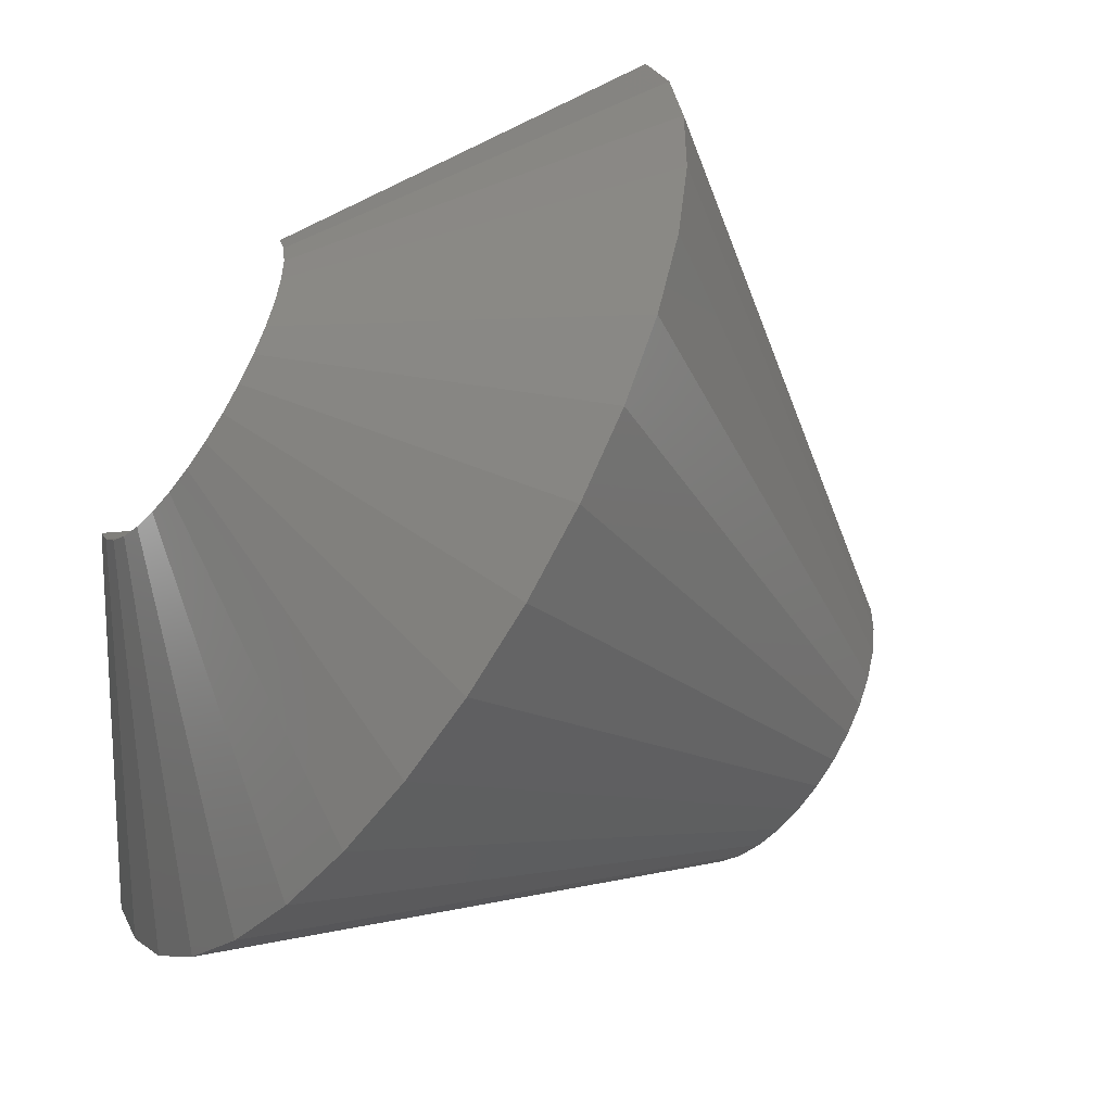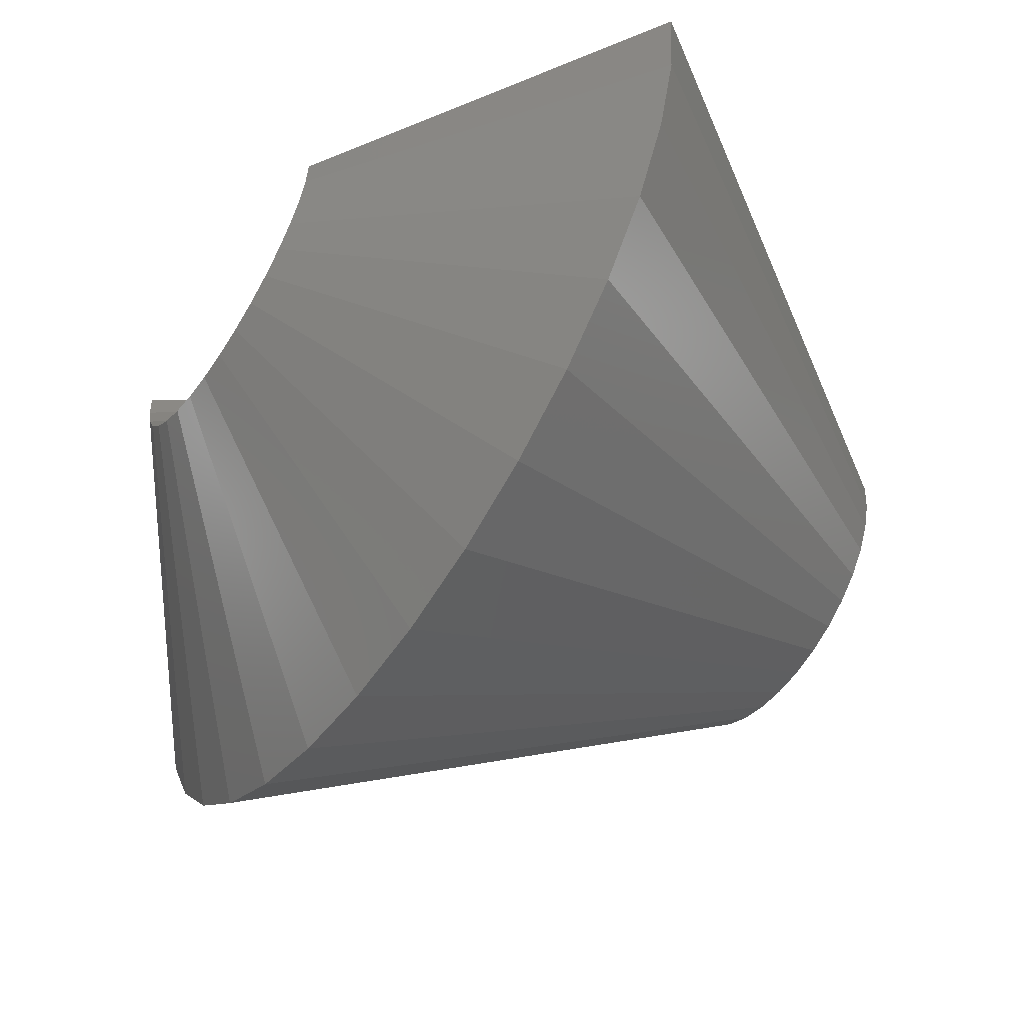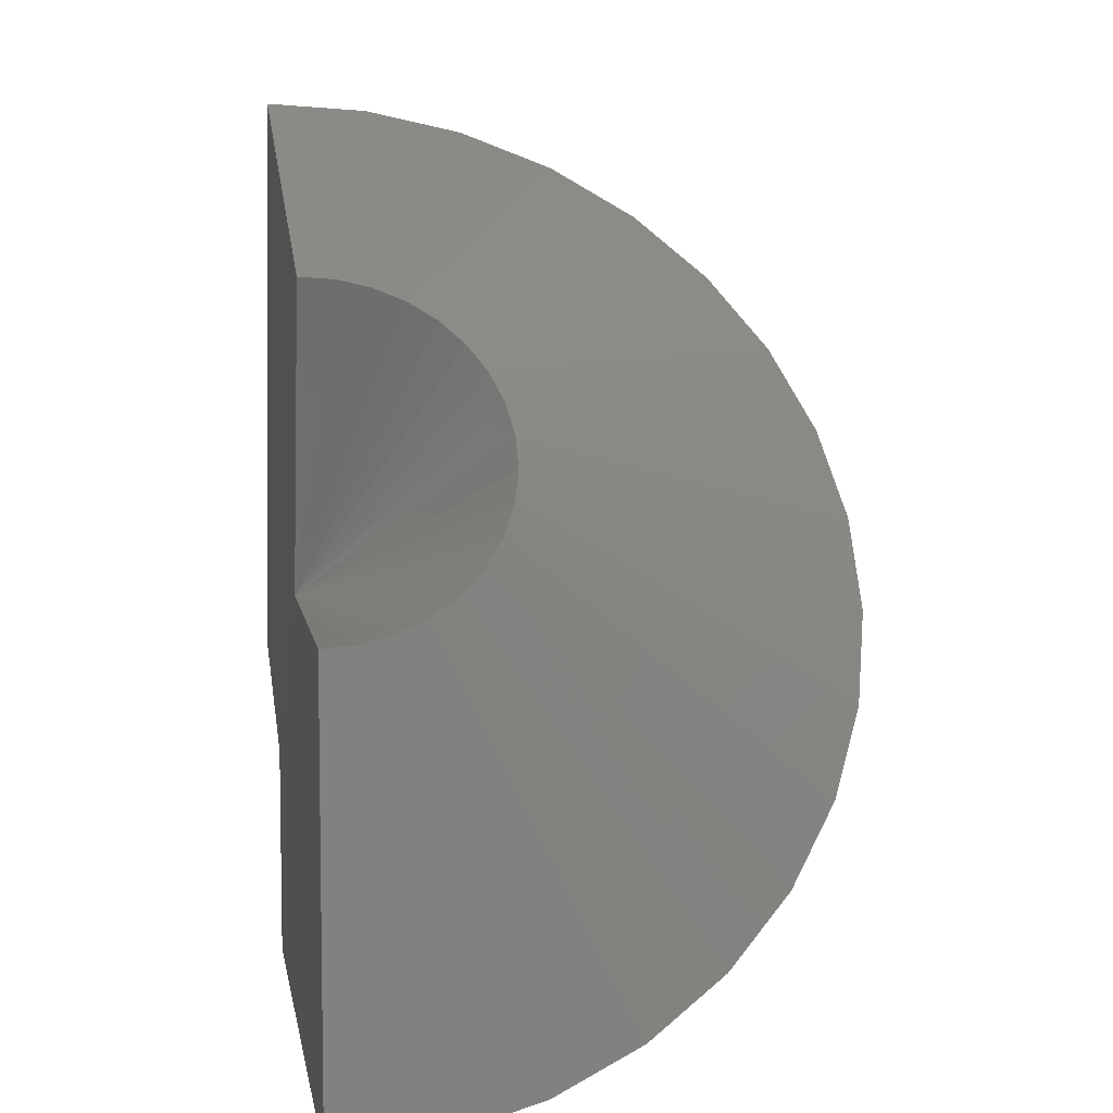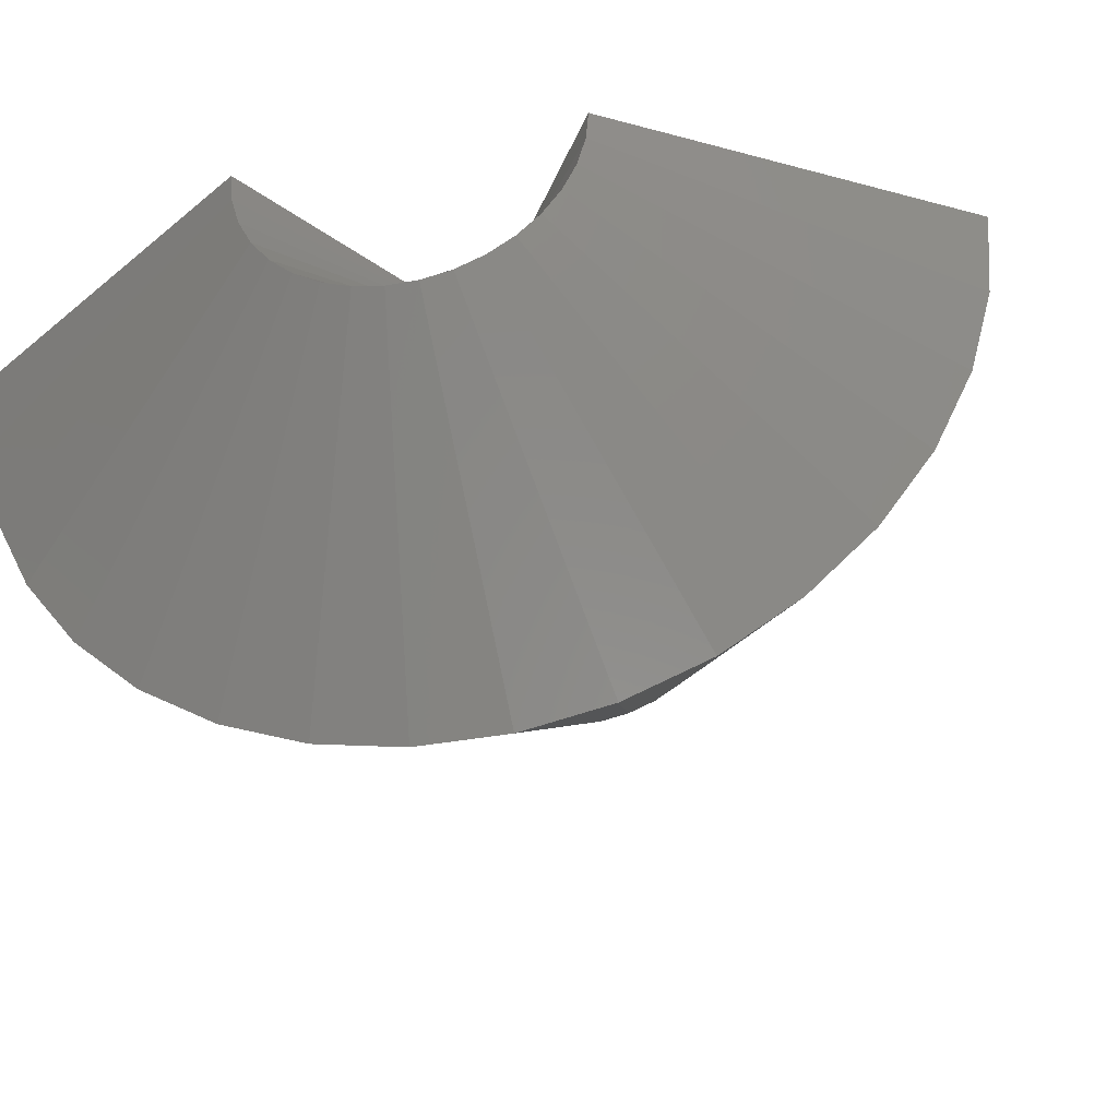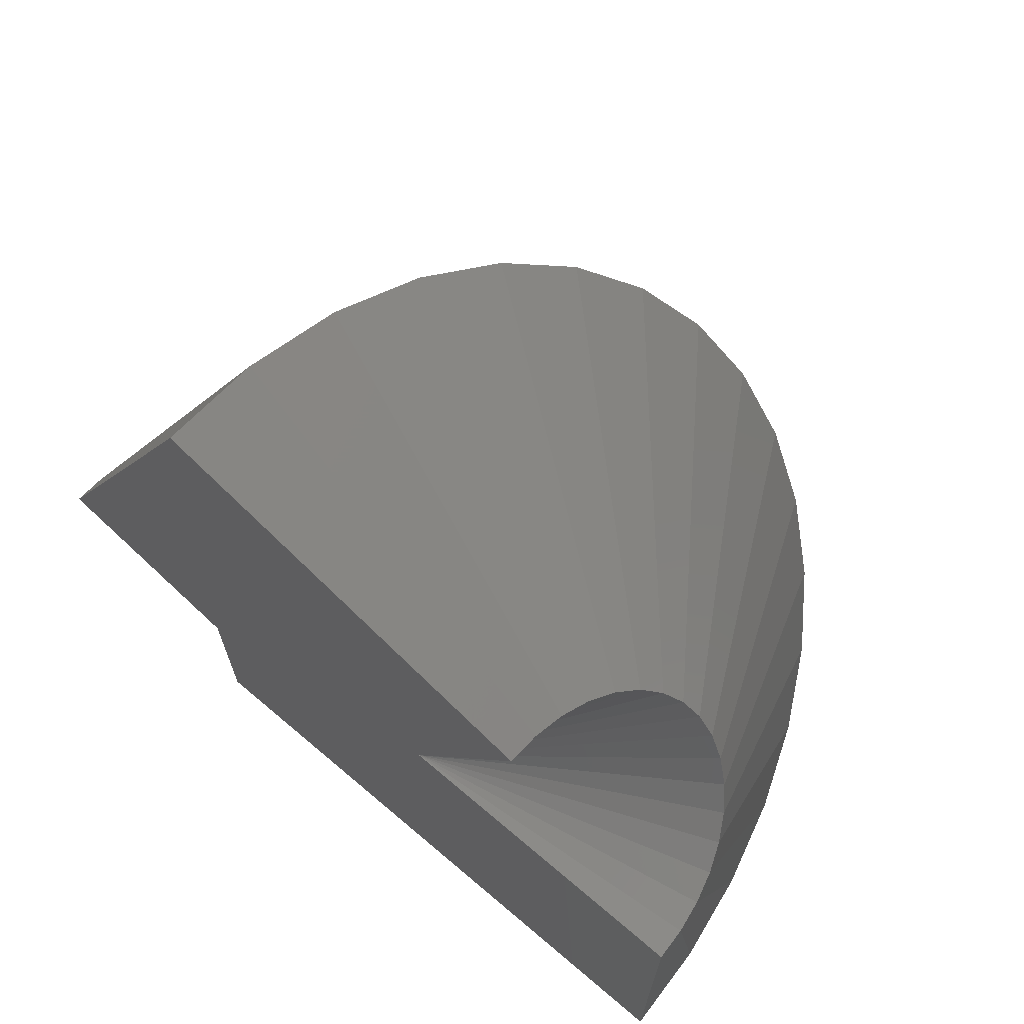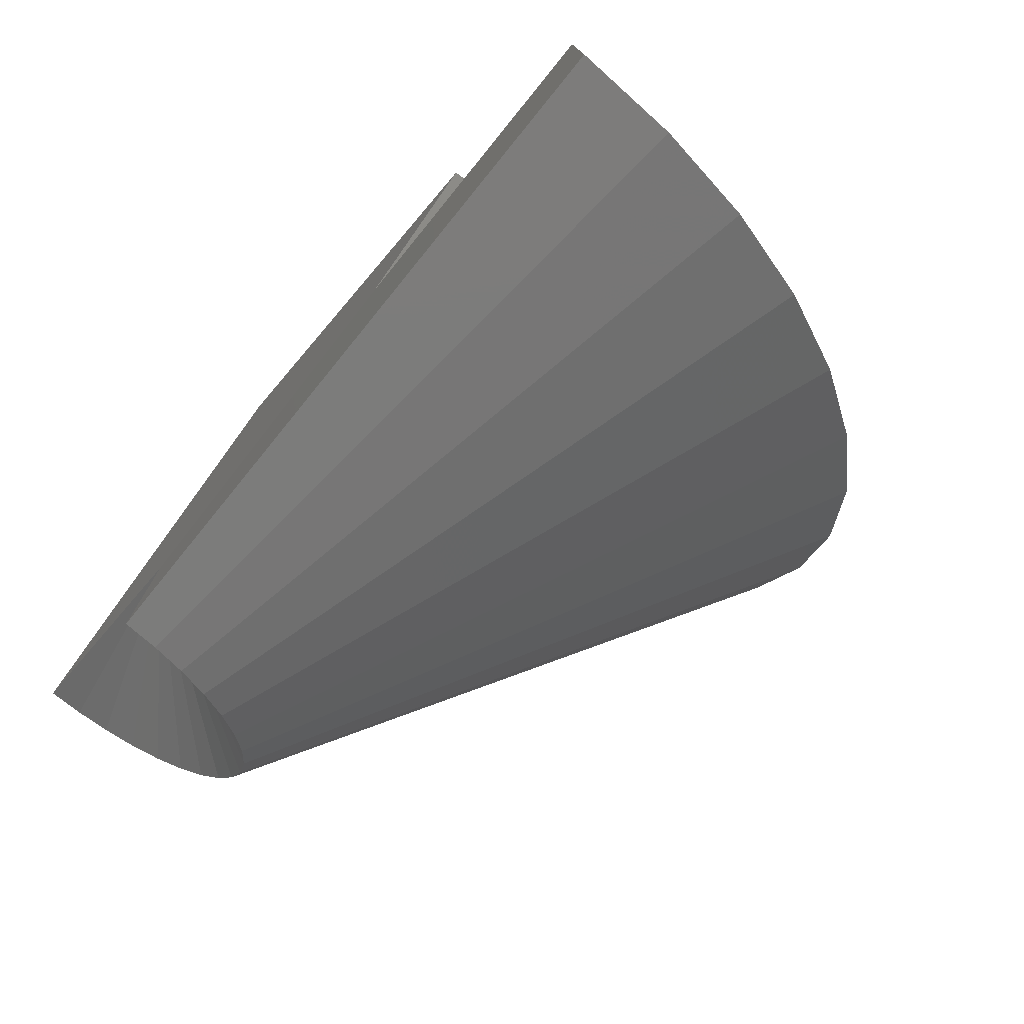
<metadata>
{"format":"stl","ext":"stl","renderer":"f3d","projection":"perspective","resolution":1024,"background":"white","views":[{"elev":17.0,"azim":-14.7,"up":"+Z"},{"elev":33.9,"azim":0.2,"up":"+Z"},{"elev":7.0,"azim":-99.0,"up":"+Z"},{"elev":-36.2,"azim":-43.3,"up":"+Y"},{"elev":69.5,"azim":-139.7,"up":"+Z"},{"elev":-77.9,"azim":-129.1,"up":"+Z"}]}
</metadata>
<code>
# stl→obj: 56 verts, 108 faces
v 0.4679 0.01153 0.8982
v 0.9108 0.003897 -0.1359
v -0.2179 0.003856 0.6045
v 0.5625 1.67e-16 -0.2851
v 0.005921 1.459e-16 0.08199
v -0.5625 8.283e-17 0.08199
v 0.5625 1.249e-16 -0.6641
v -0.5625 0 -0.6641
v -0.3732 -0.3114 0.3691
v -0.09184 -0.9322 0.04952
v 0.003605 -0.9312 0.1942
v -0.4663 -0.2808 0.2278
v -0.3563 -0.7488 -0.3514
v -0.2749 -0.8395 -0.2281
v -0.4847 -0.4943 -0.5462
v -0.5365 -0.1653 0.1214
v -0.5274 -0.3393 -0.6109
v -0.5508 -0.1135 0.09977
v -0.5537 -0.1726 -0.6507
v -0.5595 -0.05773 0.08647
v -0.2428 -0.162 0.5668
v 0.3935 -0.4845 0.7854
v -0.2288 -0.1099 0.5879
v 0.4351 -0.3285 0.8485
v -0.2204 -0.05394 0.6006
v 0.4602 -0.1613 0.8865
v 0.3367 -0.6239 0.6993
v -0.2617 -0.2087 0.538
v 0.2668 -0.7418 0.5932
v -0.2851 -0.2481 0.5025
v 0.186 -0.8343 0.4708
v -0.3418 -0.3004 0.4166
v 0.09731 -0.8982 0.3363
v -0.3121 -0.279 0.4616
v -0.4365 -0.3015 0.273
v -0.1858 -0.9013 -0.09288
v -0.4051 -0.3118 0.3207
v -0.5172 -0.2115 0.1507
v -0.427 -0.6324 -0.4587
v -0.4935 -0.2504 0.1866
v 0.9082 -0.05452 -0.1399
v 0.8998 -0.1111 -0.1527
v 0.8857 -0.1638 -0.1741
v 0.8665 -0.2109 -0.2032
v 0.8428 -0.2508 -0.239
v 0.8155 -0.282 -0.2804
v 0.7855 -0.3036 -0.3259
v 0.7539 -0.3148 -0.3739
v 0.7216 -0.3151 -0.4228
v 0.6899 -0.3047 -0.471
v 0.6597 -0.2838 -0.5167
v 0.6322 -0.2531 -0.5584
v 0.6083 -0.2138 -0.5946
v 0.5888 -0.1671 -0.6242
v 0.5744 -0.1147 -0.6461
v 0.5655 -0.05835 -0.6595
f 1 2 3
f 3 2 4
f 3 4 5
f 5 4 6
f 6 4 7
f 6 7 8
f 9 10 11
f 12 13 14
f 15 16 17
f 17 16 18
f 17 18 19
f 19 18 20
f 19 20 8
f 8 20 6
f 21 22 23
f 23 22 24
f 23 24 25
f 25 24 26
f 25 26 3
f 3 26 1
f 22 21 27
f 27 21 28
f 27 28 29
f 29 28 30
f 29 30 31
f 9 11 32
f 32 11 33
f 32 33 34
f 34 33 31
f 34 31 30
f 12 14 35
f 35 14 36
f 35 36 37
f 37 36 10
f 37 10 9
f 16 15 38
f 38 15 39
f 38 39 40
f 40 39 13
f 40 13 12
f 5 6 20
f 5 20 18
f 5 18 16
f 5 16 38
f 5 38 40
f 5 40 12
f 5 12 35
f 5 35 37
f 5 37 9
f 5 9 32
f 5 32 34
f 5 34 30
f 5 30 28
f 5 28 21
f 5 21 23
f 5 23 25
f 5 25 3
f 4 2 41
f 4 41 42
f 4 42 43
f 4 43 44
f 4 44 45
f 4 45 46
f 4 46 47
f 4 47 48
f 4 48 49
f 4 49 50
f 4 50 51
f 4 51 52
f 4 52 53
f 4 53 54
f 4 54 55
f 4 55 56
f 4 56 7
f 51 14 52
f 52 14 13
f 52 13 53
f 53 13 39
f 53 39 54
f 54 39 15
f 54 15 55
f 55 15 17
f 55 17 56
f 56 17 19
f 56 19 7
f 7 19 8
f 31 46 29
f 29 46 45
f 29 45 27
f 27 45 44
f 27 44 22
f 22 44 43
f 22 43 24
f 24 43 42
f 24 42 26
f 26 42 41
f 26 41 1
f 1 41 2
f 46 31 47
f 47 31 33
f 47 33 48
f 48 33 11
f 48 11 49
f 49 11 10
f 49 10 50
f 50 10 36
f 50 36 51
f 51 36 14

</code>
